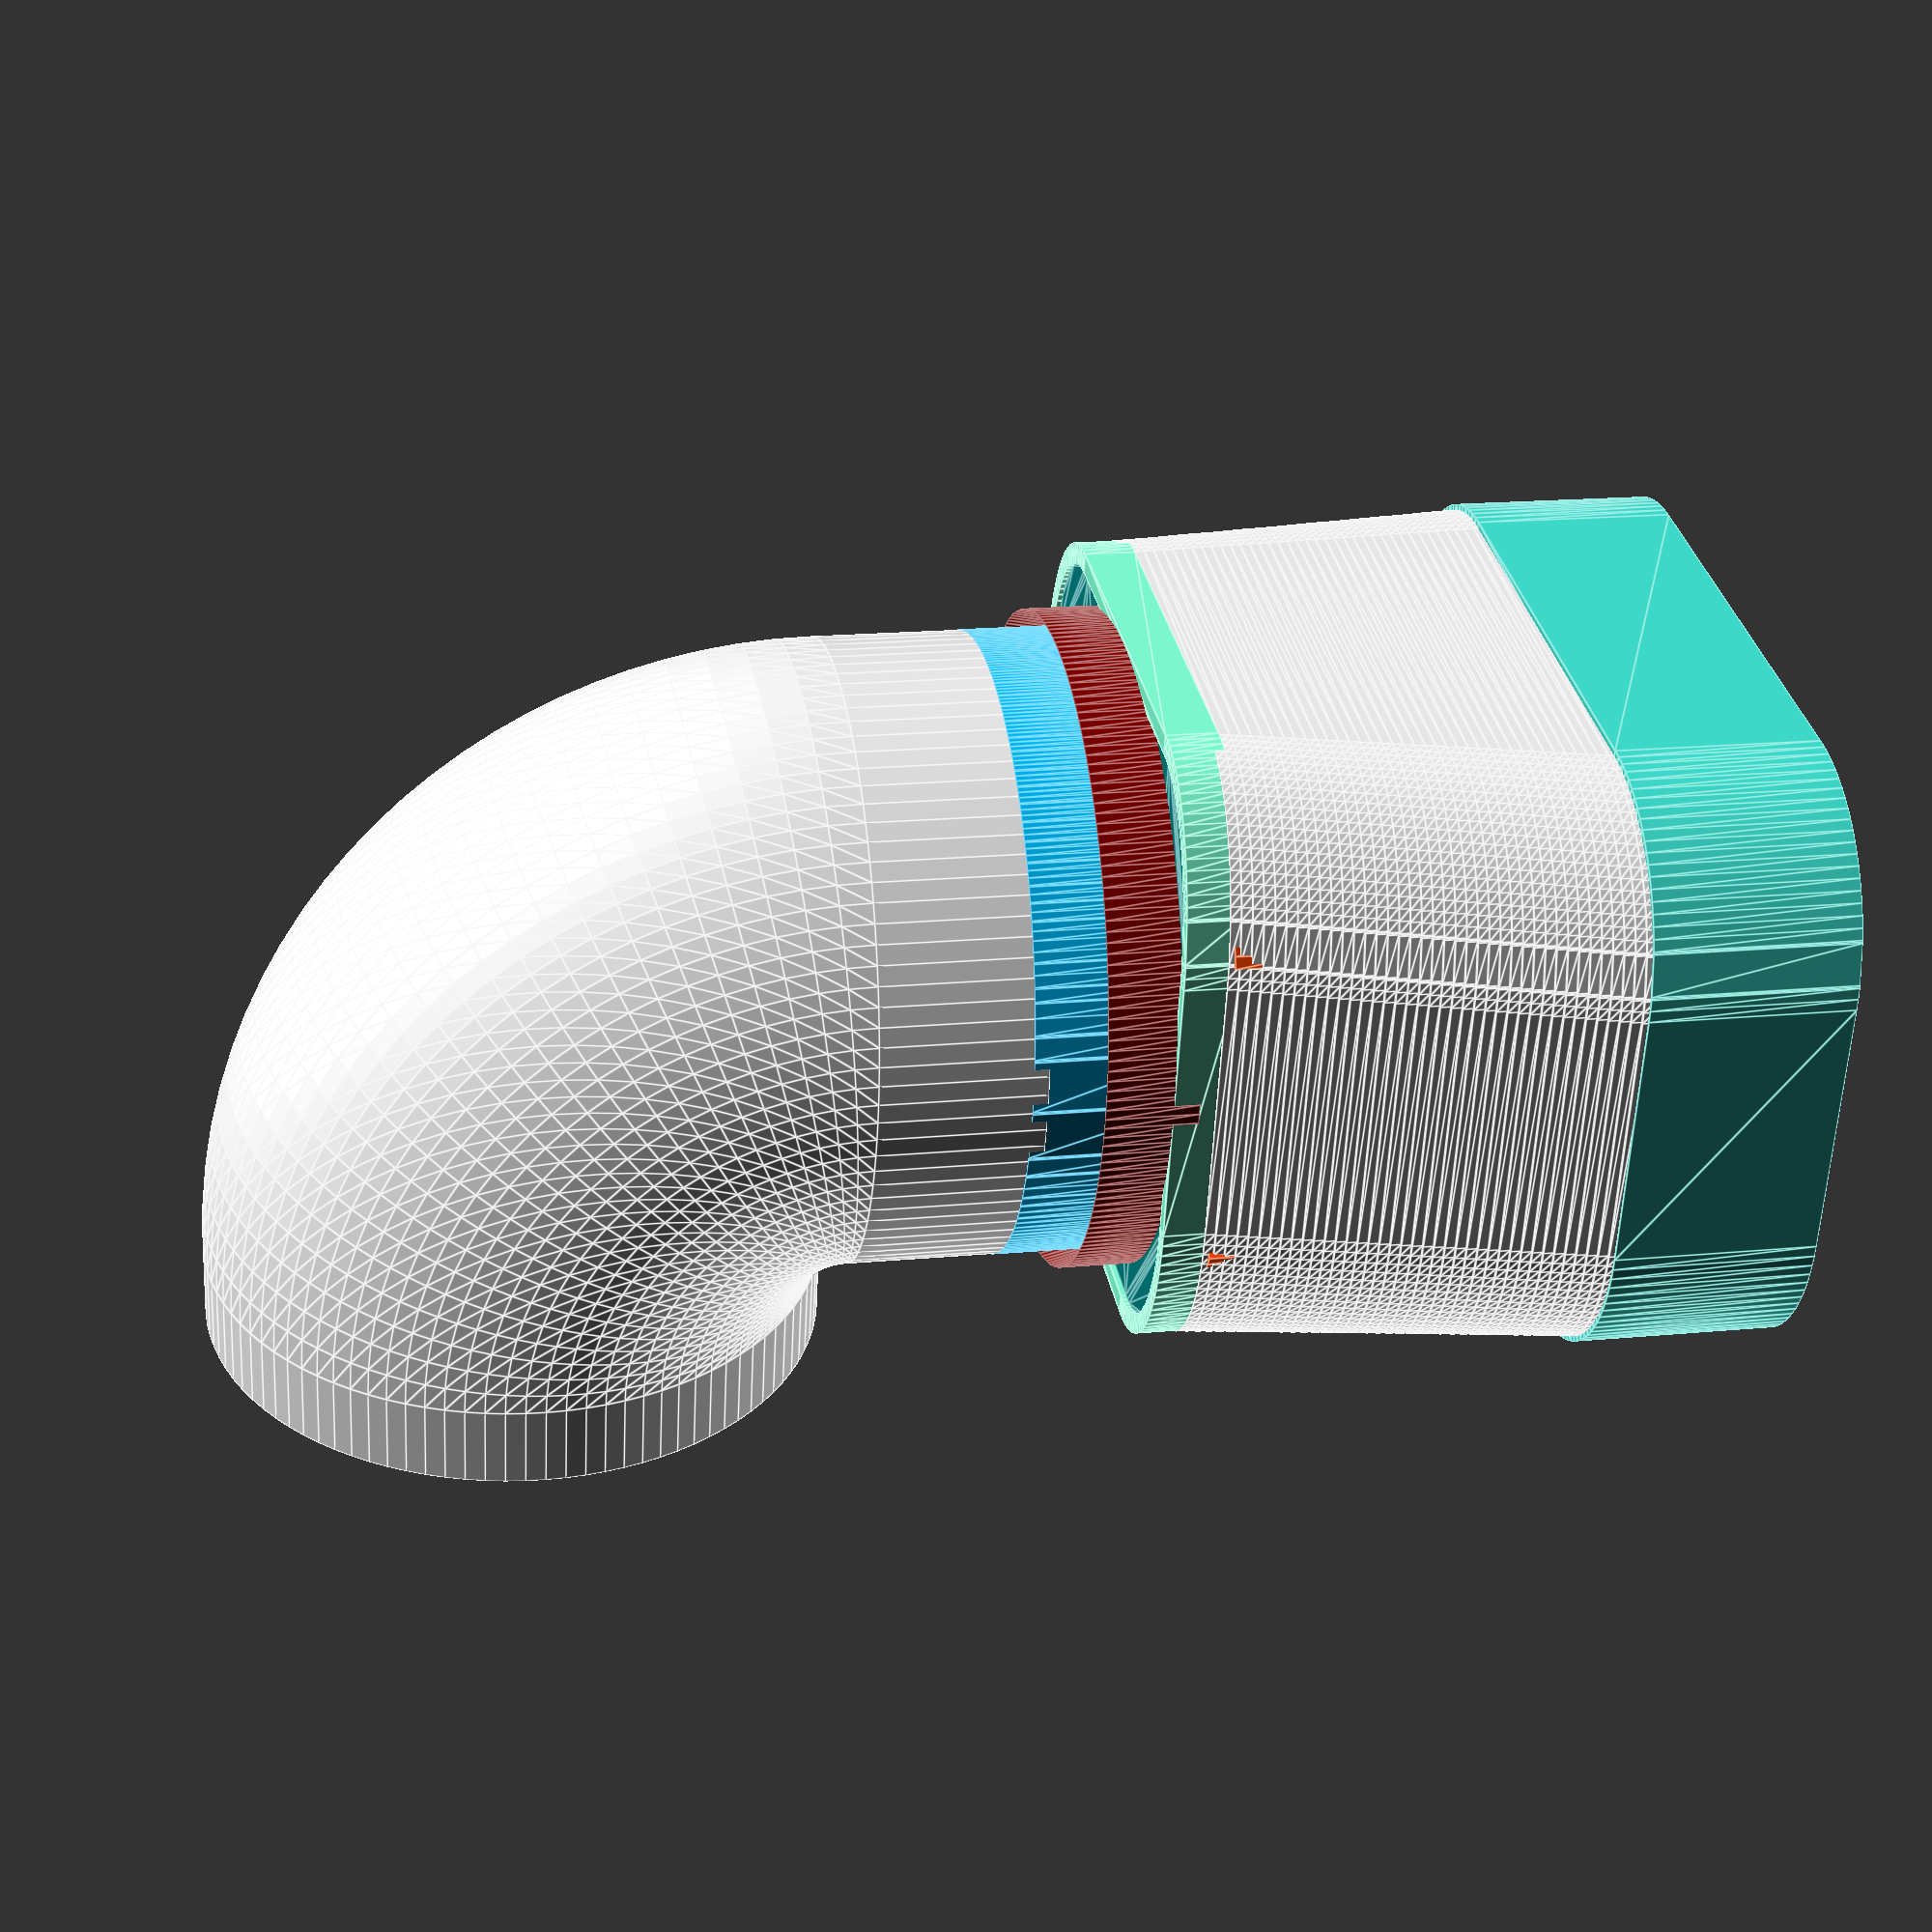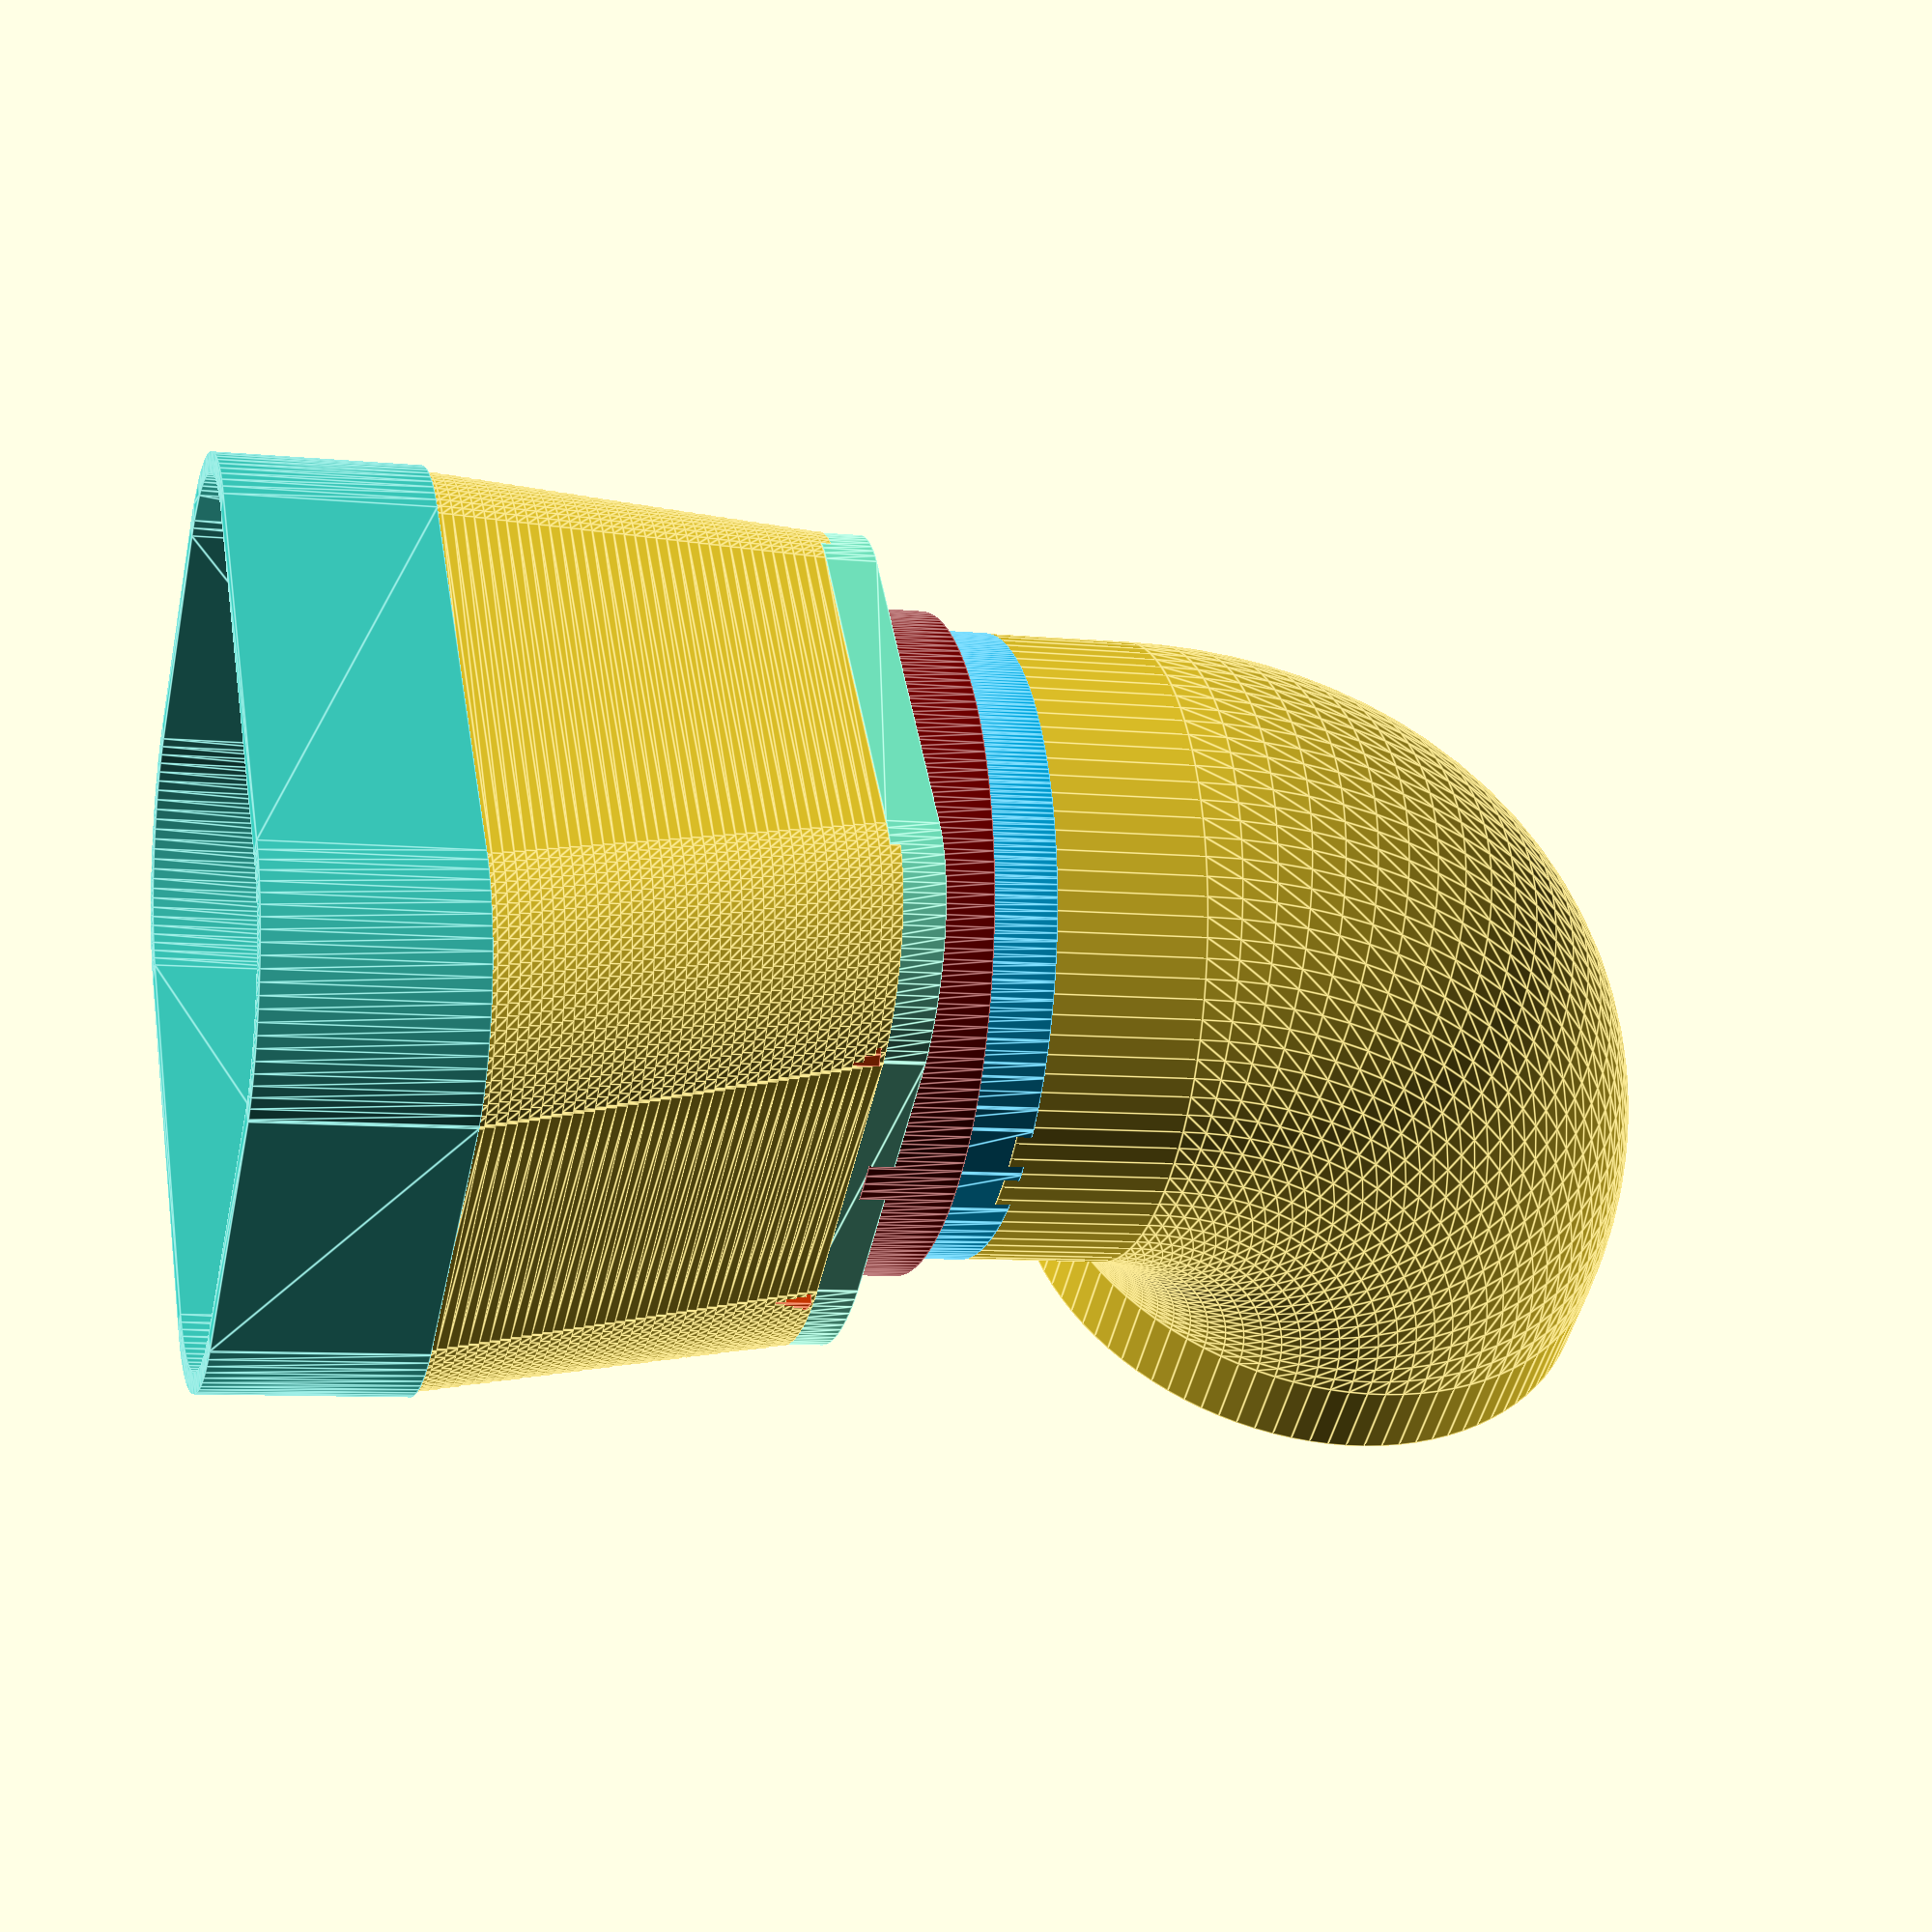
<openscad>
/*
Description- this creates a elbowed connector between down spout and circle pipe.
caveat - downspout is defined as array of points (rect) to get the correct corners.
*/

/*****************************************************************************/
// CONSTANTS (globals)
/*****************************************************************************/


rect = [
//[38.9973,16.979],
//[39.2166,15.9981],
//[38.7169,17.9443],
//[-39.5,13],
//[-39.4684,14.0046],
//[-39.5,-13],
[-39.3738,15.0053],
[-39.2166,15.9981],
[-38.9973,16.979],
[-38.7169,17.9443],
[-38.3764,18.89],
[-37.9772,19.8125],
[-37.5209,20.7081],
[-37.0092,21.5732],
[-36.4443,22.4046],
[-35.8282,23.1988],
[-35.1635,23.9527],
[-34.4527,24.6635],
[-33.6988,25.3282],
[-32.9046,25.9443],
[-32.0732,26.5092],
[-31.2081,27.0209],
[-30.3125,27.4772],
[-29.39,27.8764],
[-28.4443,28.2169],
[-27.479,28.4973],
[-26.4981,28.7166],
[-25.5053,28.8738],
[-24.5046,28.9684],
[-23.5,29],
[23.5,29],
[24.5046,28.9684],
[25.5053,28.8738],
[26.4981,28.7166],
[27.479,28.4973],
[28.4443,28.2169],
[29.39,27.8764],
[30.3125,27.4772],
[31.2081,27.0209],
[32.0732,26.5092],
[32.9046,25.9443],
[33.6988,25.3282],
[34.4527,24.6635],
[35.1635,23.9527],
[35.8282,23.1988],
[36.4443,22.4046],
[37.0092,21.5732],
[37.5209,20.7081],
[37.9772,19.8125],
[38.3764,18.89],
[39.3738,15.0053],
[39.4684,14.0046],
[39.5,13],
[39.5,-13],
[39.4684,-14.0046],
[39.3738,-15.0053],
[39.2166,-15.9981],
[38.9973,-16.979],
[38.7169,-17.9443],
[38.3764,-18.89],
[37.9772,-19.8125],
[37.5209,-20.7081],
[37.0092,-21.5732],
[36.4443,-22.4046],
[35.8282,-23.1988],
[35.1635,-23.9527],
[34.4527,-24.6635],
[33.6988,-25.3282],
[32.9046,-25.9443],
[32.0732,-26.5092],
[31.2081,-27.0209],
[30.3125,-27.4772],
[29.39,-27.8764],
[28.4443,-28.2169],
[27.479,-28.4973],
[26.4981,-28.7166],
[25.5053,-28.8738],
[24.5046,-28.9684],
[23.5,-29],
[-23.5,-29],
[-24.5046,-28.9684],
[-25.5053,-28.8738],
[-26.4981,-28.7166],
[-27.479,-28.4973],
[-28.4443,-28.2169],
[-29.39,-27.8764],
[-30.3125,-27.4772],
[-31.2081,-27.0209],
[-32.0732,-26.5092],
[-32.9046,-25.9443],
[-33.6988,-25.3282],
[-34.4527,-24.6635],
[-35.1635,-23.9527],
[-35.8282,-23.1988],
[-36.4443,-22.4046],
[-37.0092,-21.5732],
[-37.5209,-20.7081],
[-37.9772,-19.8125],
[-38.3764,-18.89],
[-38.7169,-17.9443],
[-38.9973,-16.979],
[-39.2166,-15.9981],
[-39.3738,-15.0053],
[-39.4684,-14.0046],
];



pipe = [
[-30.5, 0],
[-30, 5.5],
[-29.5, 7.74596669241483],
[-29, 9.44722181384559],
[-28.5, 10.8627804912002],
[-28, 12.0933866224478],
[-27.5, 13.1909059582729],
[-27, 14.1862609591111],
[-26.5, 15.0996688705415],
[-26, 15.945218719102],
[-25.5, 16.7332005306815],
[-25, 17.4714052096561],
[-24.5, 18.1659021245849],
[-24, 18.8215302247187],
[-23.5, 19.4422220952236],
[-23, 20.0312256240101],
[-22.5, 20.591260281974],
[-22, 21.1246301742776],
[-21.5, 21.6333076527839],
[-21, 22.1189963605947],
[-20.5, 22.5831795812724],
[-20, 23.0271578793389],
[-19.5, 23.4520787991171],
[-19, 23.8589605808803],
[-18.5, 24.2487113059643],
[-18, 24.6221445044903],
[-17.5, 24.9799919935936],
[-17, 25.3229145242012],
[-16.5, 25.6515106767613],
[-16, 25.9663243451976],
[-15.5, 26.2678510731274],
[-15, 26.556543449779],
[-14.5, 26.8328157299975],
[-14, 27.0970478096785],
[-13.5, 27.3495886623547],
[-13, 27.5907593226428],
[-12.5, 27.8208554864871],
[-12, 28.0401497856199],
[-11.5, 28.2488937836511],
[-11, 28.4473197331489],
[-10.5, 28.6356421265527],
[-10, 28.8140590684478],
[-9.5, 28.9827534923789],
[-9, 29.1418942417956],
[-8.5, 29.2916370317536],
[-8, 29.4321253055229],
[-7.5, 29.563490998189],
[-7, 29.6858552175948],
[-6.5, 29.7993288515027],
[-6, 29.9040131086114],
[-5.5, 30],
[-5, 30.0873727666608],
[-4.5, 30.1662062579967],
[-4, 30.2365672654817],
[-3.5, 30.2985148150862],
[-3, 30.3521004215524],
[-2.5, 30.3973683071413],
[-2, 30.4343555870664],
[-1.5, 30.4630924234556],
[-1, 30.4836021493524],
[-0.5, 30.4959013639538],
[0, 30.5],
[0.5, 30.4959013639538],
[1, 30.4836021493524],
[1.5, 30.4630924234556],
[2, 30.4343555870664],
[2.5, 30.3973683071413],
[3, 30.3521004215524],
[3.5, 30.2985148150862],
[4, 30.2365672654817],
[4.5, 30.1662062579967],
[5, 30.0873727666608],
[5.5, 30],
[6, 29.9040131086114],
[6.5, 29.7993288515027],
[7, 29.6858552175948],
[7.5, 29.563490998189],
[8, 29.4321253055229],
[8.5, 29.2916370317536],
[9, 29.1418942417956],
[9.5, 28.9827534923789],
[10, 28.8140590684478],
[10.5, 28.6356421265527],
[11, 28.4473197331489],
[11.5, 28.2488937836511],
[12, 28.0401497856199],
[12.5, 27.8208554864871],
[13, 27.5907593226428],
[13.5, 27.3495886623547],
[14, 27.0970478096785],
[14.5, 26.8328157299975],
[15, 26.556543449779],
[15.5, 26.2678510731274],
[16, 25.9663243451976],
[16.5, 25.6515106767613],
[17, 25.3229145242012],
[17.5, 24.9799919935936],
[18, 24.6221445044903],
[18.5, 24.2487113059643],
[19, 23.8589605808803],
[19.5, 23.4520787991171],
[20, 23.0271578793389],
[20.5, 22.5831795812724],
[21, 22.1189963605947],
[21.5, 21.6333076527839],
[22, 21.1246301742776],
[22.5, 20.591260281974],
[23, 20.0312256240101],
[23.5, 19.4422220952236],
[24, 18.8215302247187],
[24.5, 18.1659021245849],
[25, 17.4714052096561],
[25.5, 16.7332005306815],
[26, 15.945218719102],
[26.5, 15.0996688705415],
[27, 14.1862609591111],
[27.5, 13.1909059582729],
[28, 12.0933866224478],
[28.5, 10.8627804912002],
[29, 9.44722181384559],
[29.5, 7.74596669241483],
[30, 5.5],
[30.5, 0],
[-30.5, 0],
[-30, -5.5],
[-29.5, -7.74596669241483],
[-29, -9.44722181384559],
[-28.5, -10.8627804912002],
[-28, -12.0933866224478],
[-27.5, -13.1909059582729],
[-27, -14.1862609591111],
[-26.5, -15.0996688705415],
[-26, -15.945218719102],
[-25.5, -16.7332005306815],
[-25, -17.4714052096561],
[-24.5, -18.1659021245849],
[-24, -18.8215302247187],
[-23.5, -19.4422220952236],
[-23, -20.0312256240101],
[-22.5, -20.591260281974],
[-22, -21.1246301742776],
[-21.5, -21.6333076527839],
[-21, -22.1189963605947],
[-20.5, -22.5831795812724],
[-20, -23.0271578793389],
[-19.5, -23.4520787991171],
[-19, -23.8589605808803],
[-18.5, -24.2487113059643],
[-18, -24.6221445044903],
[-17.5, -24.9799919935936],
[-17, -25.3229145242012],
[-16.5, -25.6515106767613],
[-16, -25.9663243451976],
[-15.5, -26.2678510731274],
[-15, -26.556543449779],
[-14.5, -26.8328157299975],
[-14, -27.0970478096785],
[-13.5, -27.3495886623547],
[-13, -27.5907593226428],
[-12.5, -27.8208554864871],
[-12, -28.0401497856199],
[-11.5, -28.2488937836511],
[-11, -28.4473197331489],
[-10.5, -28.6356421265527],
[-10, -28.8140590684478],
[-9.5, -28.9827534923789],
[-9, -29.1418942417956],
[-8.5, -29.2916370317536],
[-8, -29.4321253055229],
[-7.5, -29.563490998189],
[-7, -29.6858552175948],
[-6.5, -29.7993288515027],
[-6, -29.9040131086114],
[-5.5, -30],
[-5, -30.0873727666608],
[-4.5, -30.1662062579967],
[-4, -30.2365672654817],
[-3.5, -30.2985148150862],
[-3, -30.3521004215524],
[-2.5, -30.3973683071413],
[-2, -30.4343555870664],
[-1.5, -30.4630924234556],
[-1, -30.4836021493524],
[-0.5, -30.4959013639538],
[0, -30.5],
[0.5, -30.4959013639538],
[1, -30.4836021493524],
[1.5, -30.4630924234556],
[2, -30.4343555870664],
[2.5, -30.3973683071413],
[3, -30.3521004215524],
[3.5, -30.2985148150862],
[4, -30.2365672654817],
[4.5, -30.1662062579967],
[5, -30.0873727666608],
[5.5, -30],
[6, -29.9040131086114],
[6.5, -29.7993288515027],
[7, -29.6858552175948],
[7.5, -29.563490998189],
[8, -29.4321253055229],
[8.5, -29.2916370317536],
[9, -29.1418942417956],
[9.5, -28.9827534923789],
[10, -28.8140590684478],
[10.5, -28.6356421265527],
[11, -28.4473197331489],
[11.5, -28.2488937836511],
[12, -28.0401497856199],
[12.5, -27.8208554864871],
[13, -27.5907593226428],
[13.5, -27.3495886623547],
[14, -27.0970478096785],
[14.5, -26.8328157299975],
[15, -26.556543449779],
[15.5, -26.2678510731274],
[16, -25.9663243451976],
[16.5, -25.6515106767613],
[17, -25.3229145242012],
[17.5, -24.9799919935936],
[18, -24.6221445044903],
[18.5, -24.2487113059643],
[19, -23.8589605808803],
[19.5, -23.4520787991171],
[20, -23.0271578793389],
[20.5, -22.5831795812724],
[21, -22.1189963605947],
[21.5, -21.6333076527839],
[22, -21.1246301742776],
[22.5, -20.591260281974],
[23, -20.0312256240101],
[23.5, -19.4422220952236],
[24, -18.8215302247187],
[24.5, -18.1659021245849],
[25, -17.4714052096561],
[25.5, -16.7332005306815],
[26, -15.945218719102],
[26.5, -15.0996688705415],
[27, -14.1862609591111],
[27.5, -13.1909059582729],
[28, -12.0933866224478],
[28.5, -10.8627804912002],
[29, -9.44722181384559],
[29.5, -7.74596669241483],
[30, -5.5],
[30.5, 0],];

triangle = [[0,0],[1,1],[1,0]];


$fn=100;

// Weighted average works on both scalars (like a size) or vectors (like a grid of points)
function weightedAverage(item1, item2, weight) = item1 * (1.0 - weight) + (item2 * weight * 1.0);

// -----------------------------------------------------------------------------

// Percent takes two numbers and returns the percentage as a floating point number.
function percent (partial, whole) = partial * 1.0 / whole;

//Tappered downspout connector.
union()
{
    //Z = 5 for added thickness at pipe join.
    color("Aquamarine") draw([0.777848101265823,1.05043103448276,5],[0,0,0],rect,2,1);
    draw([0.783544303797468,1.04913793103448,1],[0,0,-2],rect,2,1);
    draw([0.789240506329114,1.04784482758621,1],[0,0,-3],rect,2,1);
    draw([0.79493670886076,1.04655172413793,1],[0,0,-4],rect,2,1);
    draw([0.800632911392405,1.04525862068966,1],[0,0,-5],rect,2,1);
    draw([0.806329113924051,1.04396551724138,1],[0,0,-6],rect,2,1);
    draw([0.812025316455696,1.0426724137931,1],[0,0,-7],rect,2,1);
    draw([0.817721518987342,1.04137931034483,1],[0,0,-8],rect,2,1);
    draw([0.823417721518987,1.04008620689655,1],[0,0,-9],rect,2,1);
    draw([0.829113924050633,1.03879310344828,1],[0,0,-10],rect,2,1);
    draw([0.834810126582278,1.0375,1],[0,0,-11],rect,2,1);
    draw([0.840506329113924,1.03620689655172,1],[0,0,-12],rect,2,1);
    draw([0.84620253164557,1.03491379310345,1],[0,0,-13],rect,2,1);
    draw([0.851898734177215,1.03362068965517,1],[0,0,-14],rect,2,1);
    draw([0.857594936708861,1.0323275862069,1],[0,0,-15],rect,2,1);
    draw([0.863291139240506,1.03103448275862,1],[0,0,-16],rect,2,1);
    draw([0.868987341772152,1.02974137931034,1],[0,0,-17],rect,2,1);
    draw([0.874683544303797,1.02844827586207,1],[0,0,-18],rect,2,1);
    draw([0.880379746835443,1.02715517241379,1],[0,0,-19],rect,2,1);
    draw([0.886075949367089,1.02586206896552,1],[0,0,-20],rect,2,1);
    draw([0.891772151898734,1.02456896551724,1],[0,0,-21],rect,2,1);
    draw([0.89746835443038,1.02327586206897,1],[0,0,-22],rect,2,1);
    draw([0.903164556962025,1.02198275862069,1],[0,0,-23],rect,2,1);
    draw([0.908860759493671,1.02068965517241,1],[0,0,-24],rect,2,1);
    draw([0.914556962025316,1.01939655172414,1],[0,0,-25],rect,2,1);
    draw([0.920253164556962,1.01810344827586,1],[0,0,-26],rect,2,1);
    draw([0.925949367088608,1.01681034482759,1],[0,0,-27],rect,2,1);
    draw([0.931645569620253,1.01551724137931,1],[0,0,-28],rect,2,1);
    draw([0.937341772151899,1.01422413793103,1],[0,0,-29],rect,2,1);
    draw([0.943037974683544,1.01293103448276,1],[0,0,-30],rect,2,1);
    draw([0.94873417721519,1.01163793103448,1],[0,0,-31],rect,2,1);
    draw([0.954430379746835,1.01034482758621,1],[0,0,-32],rect,2,1);
    draw([0.960126582278481,1.00905172413793,1],[0,0,-33],rect,2,1);
    draw([0.965822784810127,1.00775862068966,1],[0,0,-34],rect,2,1);
    draw([0.971518987341772,1.00646551724138,1],[0,0,-35],rect,2,1);
    draw([0.977215189873418,1.0051724137931,1],[0,0,-36],rect,2,1);
    draw([0.982911392405063,1.00387931034483,1],[0,0,-37],rect,2,1);
    draw([0.988607594936709,1.00258620689655,1],[0,0,-38],rect,2,1);
    draw([0.994303797468354,1.00129310344828,1],[0,0,-39],rect,2,1);
    //Z=20 for coupling
    color("Turquoise") draw([1,1.02,20],[0,0,-49],rect,2,1);
}

// a thick plate where tapper ends and pipe starts.
difference()
{
    union()
    {
        color("Teal") draw([0.777848101265823,1.05043103448276,4],[0,0,0],rect,2,0);
        //add support to collar for additional adheasion.
        color("OrangeRed")
        translate([0,0,-2])
        rotate([0,180,0])
        shoulders([26,123,206,304]);
    }
    //cut pipe hole thru plate
    color("Aqua") draw([1,1,8],[0,0,0],pipe,2,0);
}
color("DeepSkyBlue") draw([.94,.94,15],[0,0,8],pipe,2,1);

//Elbow pipe
translate([0,-30.5,30])
rotate([90,0,90])
elbowPipe(61/2,8,90,2);

//add flared collar for strength.
color("Maroon")
rotate_extrude($fn=200)
translate([30.5,0,0])
scale([1.8,9,5])
polygon(triangle);



/*
simple method for drawing a scaled polygon.
scale - [x,y,z] scaling vectors
move - [x,y,z] direction vectors
shape - [[x,y]] array of points defining polygon
wall - thickness of wall. only for hollow objects
hollow - 0 or 1.
*/
module draw(scale, move, shape, wall, hollow)
{
    translate(move) 
    scale(scale) 
    linear_extrude(1,center=true)
    if (hollow)
    {
        difference()
        {
            minkowski()
            {
                polygon(shape);
                circle(wall);
            }
            
            polygon(shape);
        }
    }
    else
    {
        polygon(shape);
    }
}


module elbow(radius, length, angle)
{
    translate([-length,radius])
    rotate([0,90,0]) 
    cylinder(r=radius, h = length, $fn=100);
    
    rotate_extrude(angle=angle, convexity=10, $fn=100)
    translate([radius,0])
    circle(radius);
    
    translate([radius,0])
    rotate([90,0,0]) 
    cylinder(r=radius, h = length*2, $fn=100);
}


module elbowPipe(radius,length, angle, wallThickness)
{
    difference()
    {
        elbow(radius,length,angle);
        
        translate([wallThickness,wallThickness])
        elbow(radius-wallThickness, length+wallThickness+1, angle);
    }
}

module shoulders(a)
{
    for(i = [0:3])
    {
        // translate([5,5,0])
        rotate([0,0,a[i]])
        // translate([15.5,0,0])
        rotate_extrude(angle = 31, $fn=200)
        translate([30,0,0])
        scale([6.7,8,5])
        polygon(triangle);
    }
}
</openscad>
<views>
elev=162.9 azim=194.9 roll=100.8 proj=p view=edges
elev=7.9 azim=307.9 roll=254.2 proj=p view=edges
</views>
